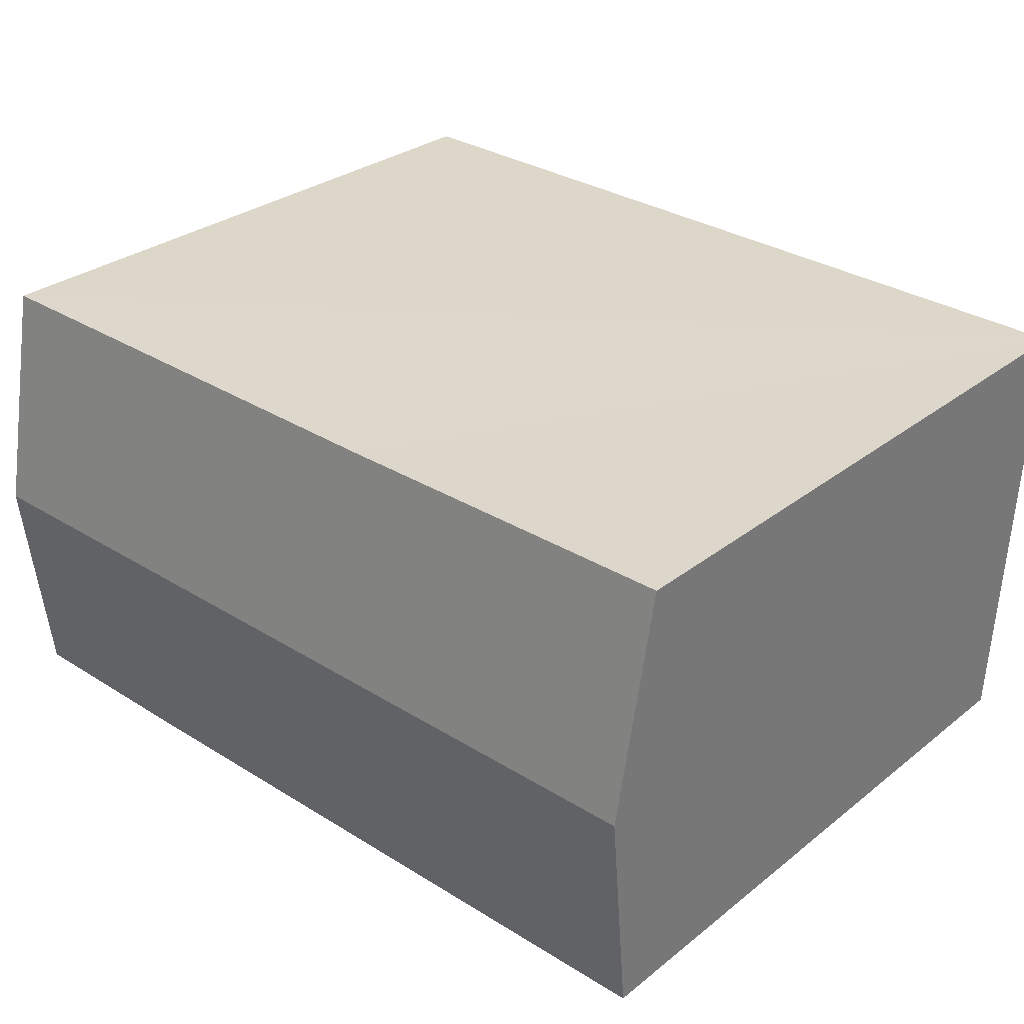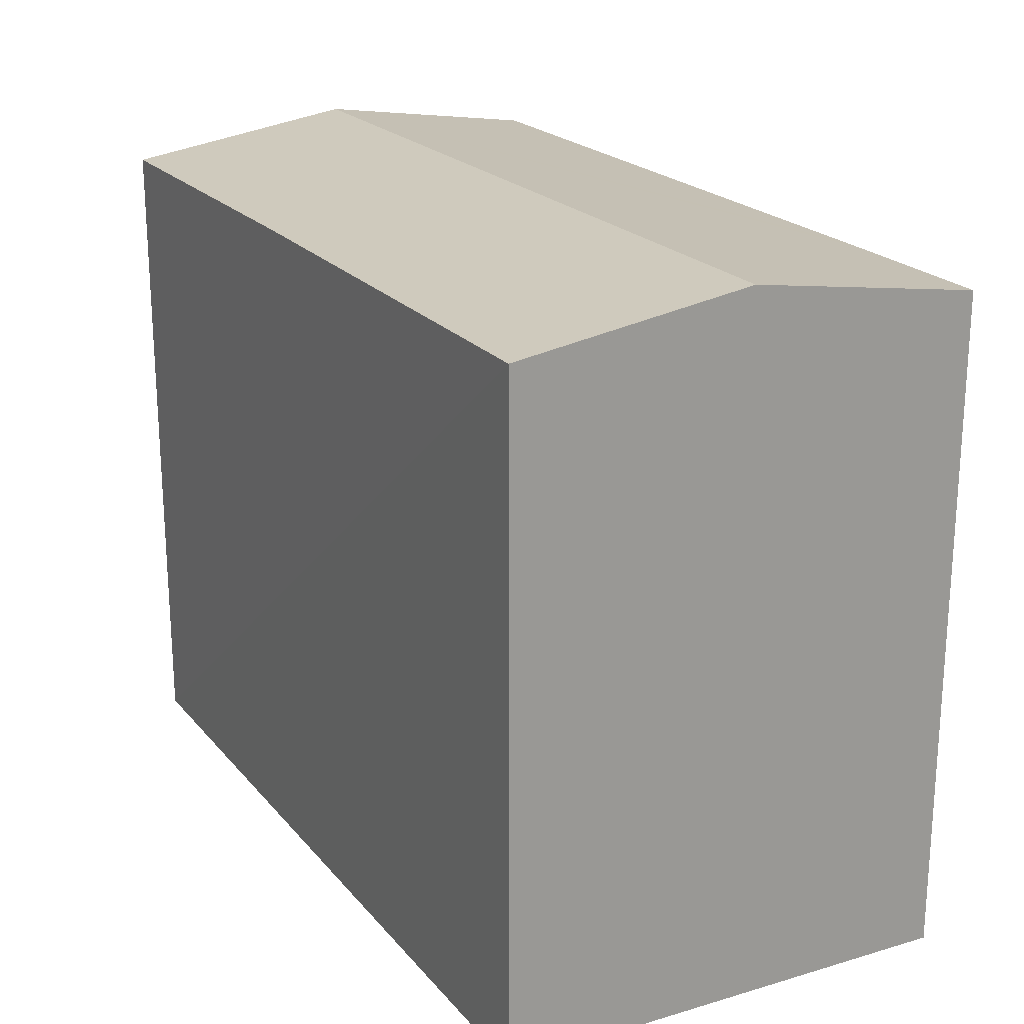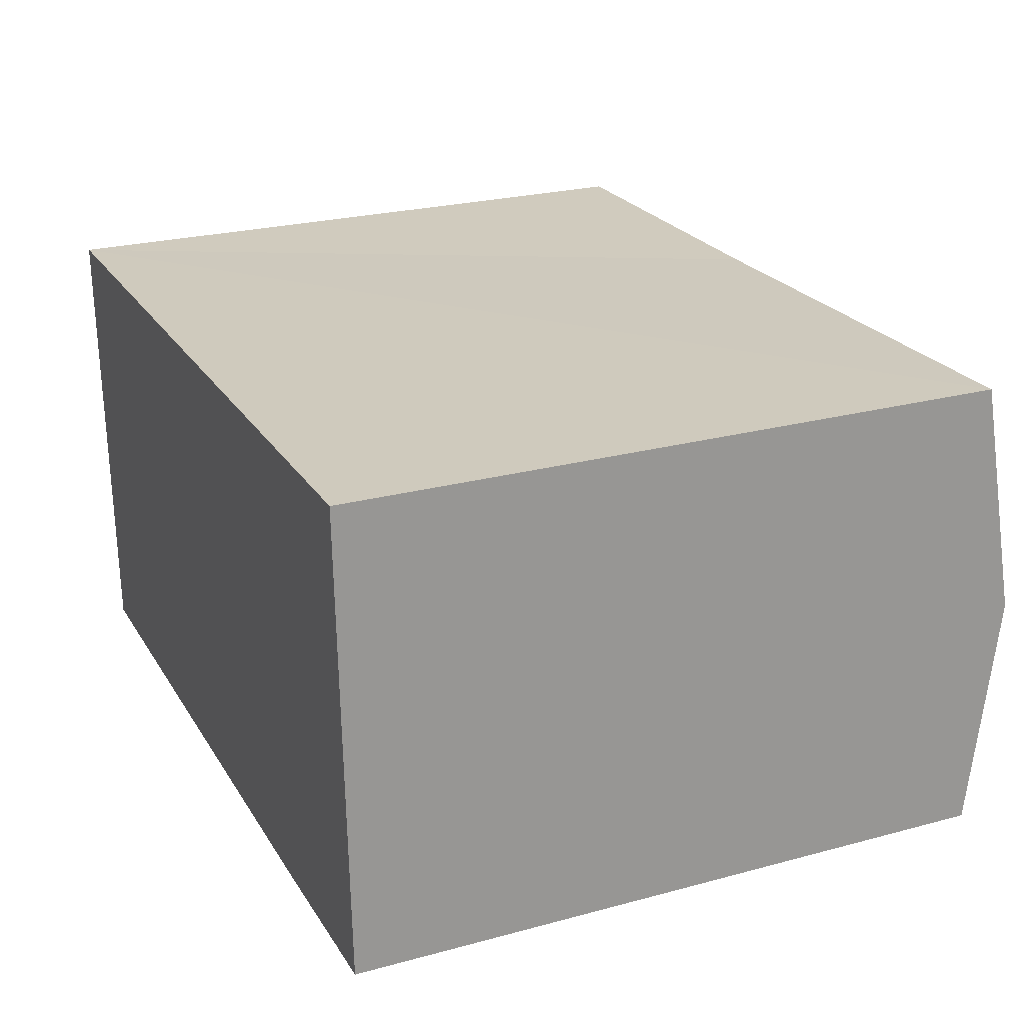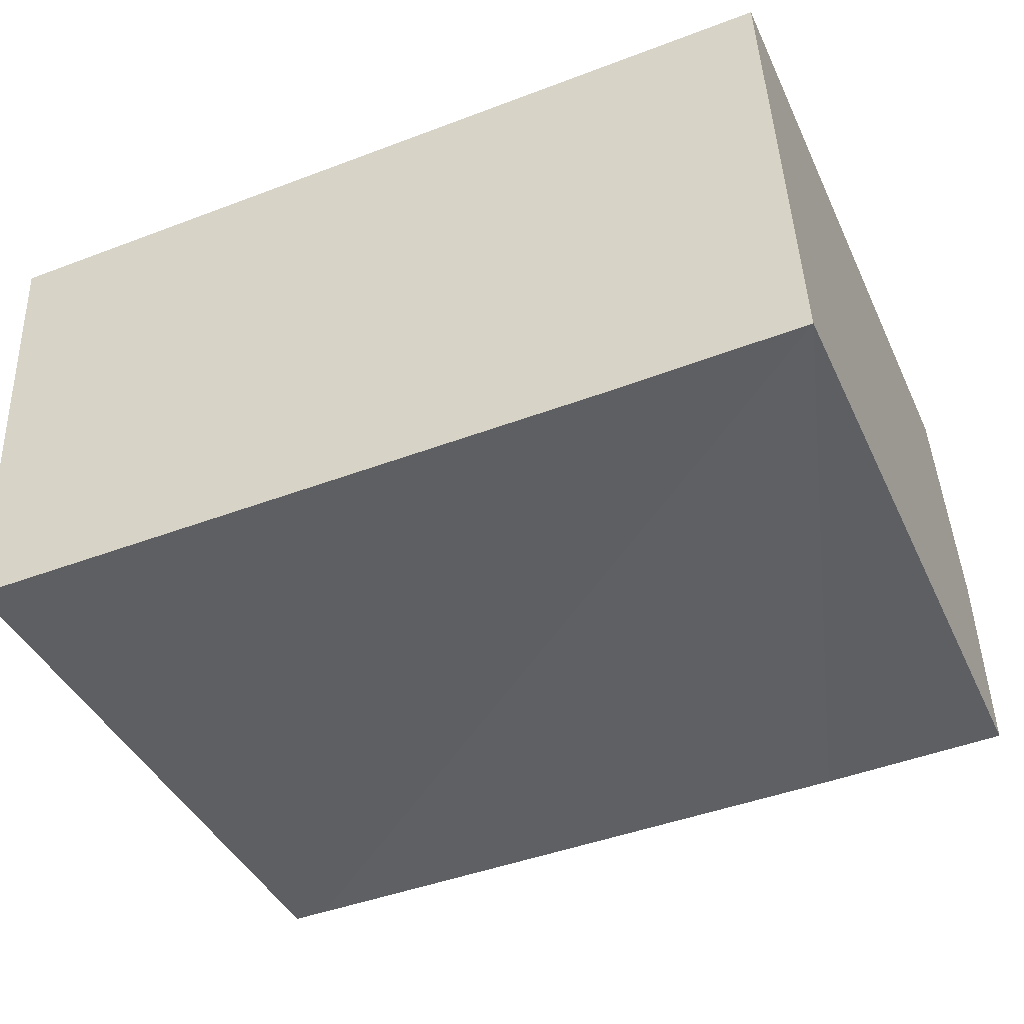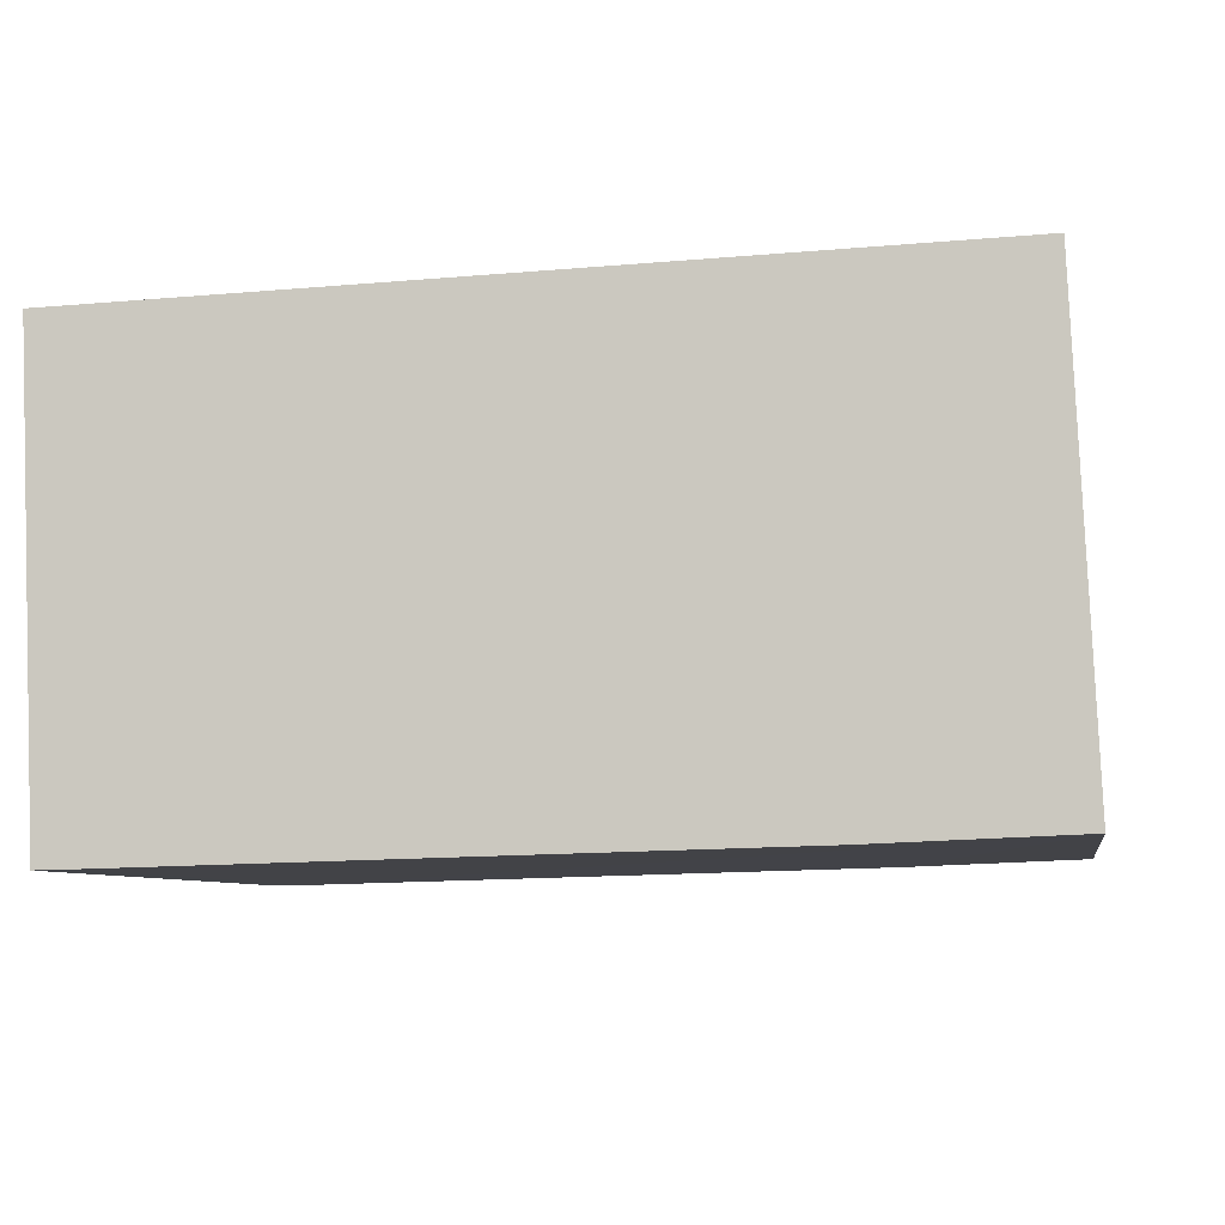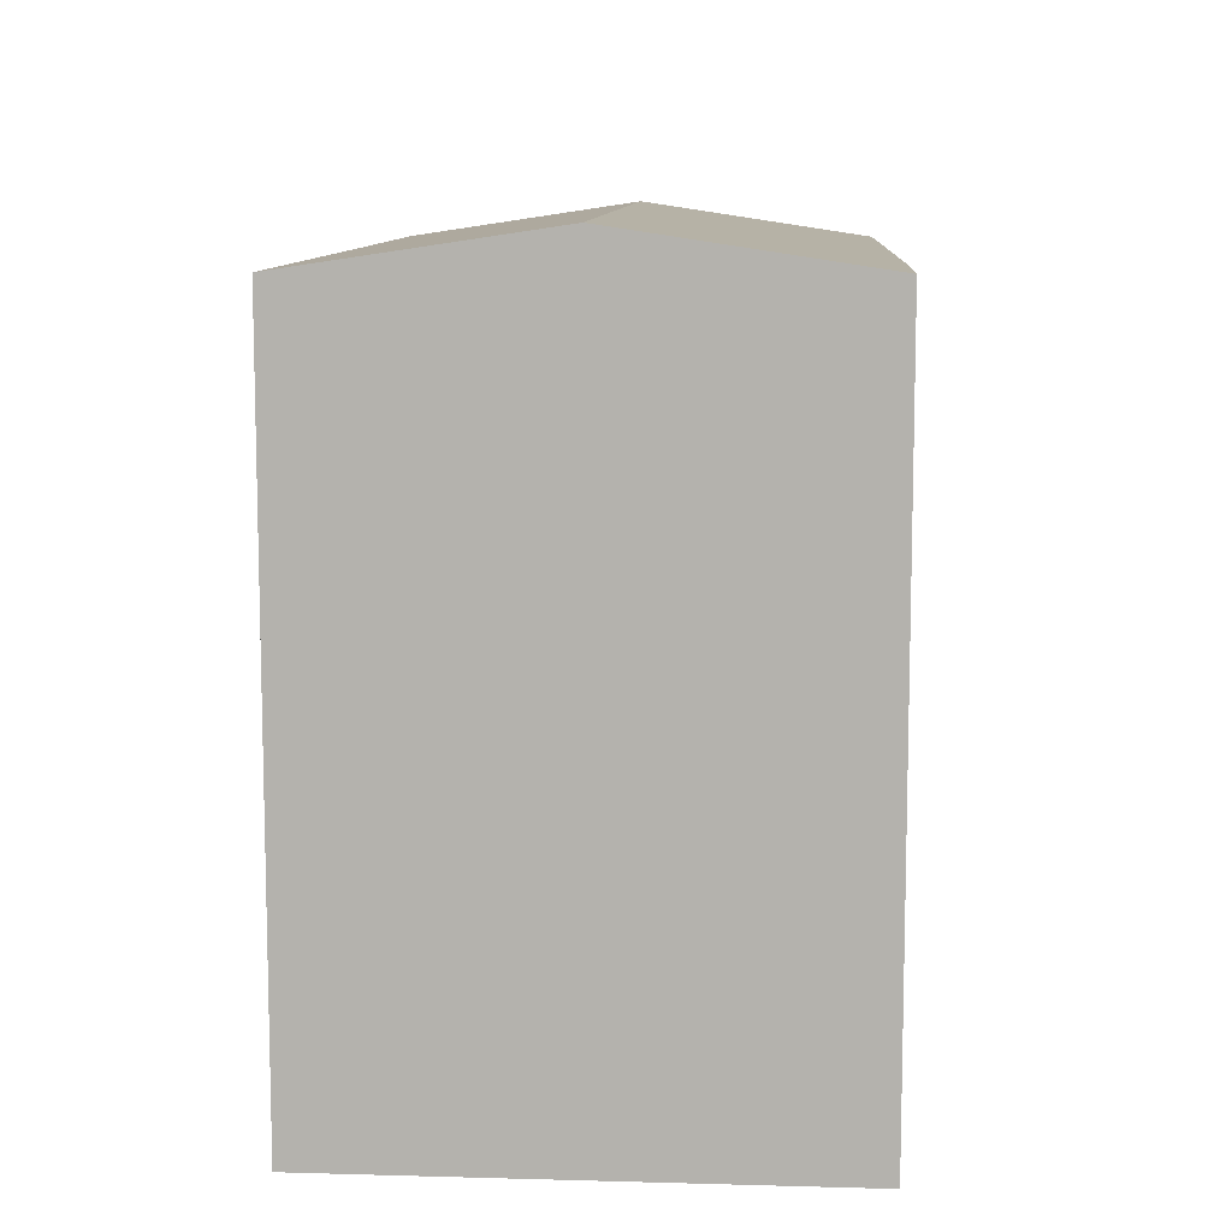
<metadata>
{"format":"obj","ext":"obj","renderer":"f3d","projection":"perspective","resolution":1024,"background":"white","views":[{"elev":29.5,"azim":-138.9,"up":"+Z"},{"elev":21.3,"azim":59.9,"up":"+Y"},{"elev":24.6,"azim":66.2,"up":"+Z"},{"elev":-41.5,"azim":23.5,"up":"+Z"},{"elev":-7.2,"azim":9.8,"up":"+Z"},{"elev":9.7,"azim":91.6,"up":"+Y"}]}
</metadata>
<code>
v  8.746 16.2 0.186
v  0.25 17.05 -5.679
v  0 16.19 9.914e-16
v  20.99 17.05 -5.094
v  20.74 16.19 0.583
v  17.26 16.19 -10.88
v  21.24 16.2 -10.72
v  16.57 16.19 -10.9
v  12.72 16.19 -11
v  1.378 16.2 -11.29
v  0.498 16.2 -11.31
v  0.498 6.925e-16 -11.31
v  0 0 0
v  0.25 3.477e-16 -5.679
v  20.74 -3.57e-17 0.583
v  8.746 -1.139e-17 0.186
v  21.24 6.567e-16 -10.72
v  20.99 3.119e-16 -5.094
v  1.378 6.915e-16 -11.29
v  17.26 6.66e-16 -10.88
v  12.72 6.737e-16 -11
v  16.57 6.677e-16 -10.9
g defaultobject
f 1 2 3
f 2 1 4
f 4 1 5
f 6 4 7
f 4 6 2
f 2 6 8
f 2 8 9
f 2 9 10
f 2 10 11
f 12 2 11
f 2 12 3
f 3 12 13
f 13 12 14
f 13 1 3
f 1 13 5
f 5 13 15
f 15 13 16
f 15 4 5
f 4 15 7
f 7 15 17
f 17 15 18
f 10 12 11
f 12 10 19
f 17 6 7
f 6 17 8
f 8 17 9
f 9 17 10
f 10 17 19
f 19 17 20
f 19 20 21
f 21 20 22
f 18 20 17
f 20 18 15
f 20 15 16
f 20 16 22
f 22 16 21
f 21 16 19
f 19 16 13
f 19 13 12
f 12 13 14

</code>
